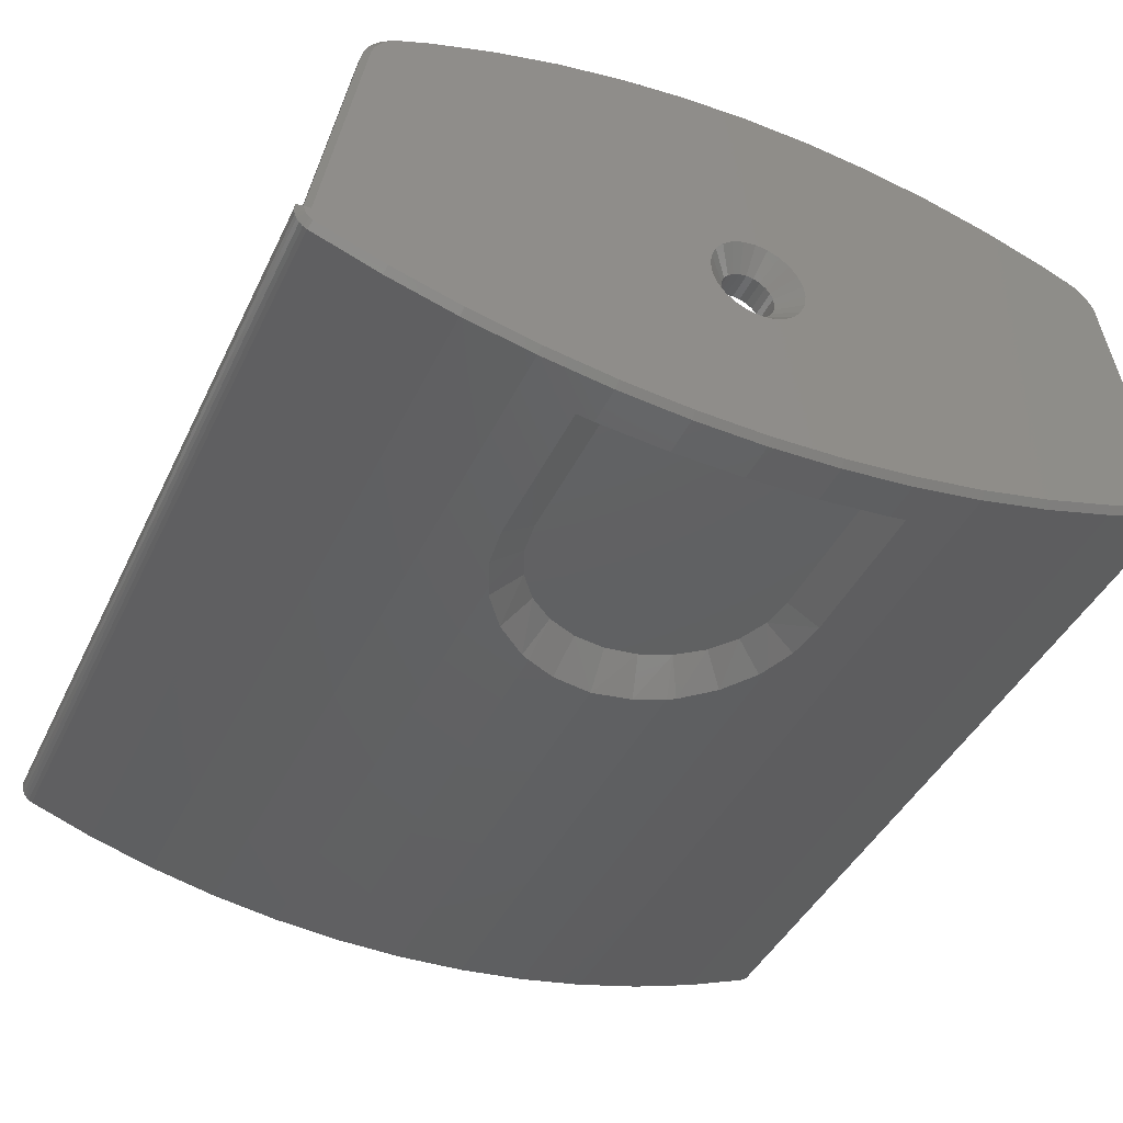
<metadata>
{"format":"stl","ext":"stl","renderer":"f3d","projection":"perspective","resolution":1024,"background":"white","views":[{"elev":-42.2,"azim":155.9,"up":"+Y"}]}
</metadata>
<code>
# stl→obj: 447 verts, 894 faces
v 142.5 34.86 0.4
v 142.3 34.3 -4.275e-09
v 142.1 34.66 -4.275e-09
v 142.7 34.44 0.4
v 141.2 32.61 5
v 96.33 34.31 5
v 96.04 32.61 5
v 98.68 35.34 5
v 102.5 36.7 5
v 106.5 37.77 5
v 110.5 38.53 5
v 114.5 38.99 5
v 118.6 39.15 5
v 122.7 38.99 5
v 126.8 38.53 5
v 130.8 37.77 5
v 134.7 36.7 5
v 138.6 35.34 5
v 140.9 34.31 5
v 141.7 31.94 1
v 143.5 21.15 3
v 143.5 21.15 1
v 141.7 31.94 3
v 141.3 34.59 1
v 141.7 32.21 3
v 141.3 34.59 4.6
v 141.7 32.21 4.6
v 92 19.16 -2.151e-09
v 91.65 18.85 0.4
v 91.6 19.13 0.4
v 92.04 18.97 -2.155e-09
v 95.57 32.21 4.6
v 95.57 32.21 3
v 92.39 18.47 -2.167e-09
v 92.39 18.01 0.4
v 92.15 18.14 0.4
v 92.56 18.37 -2.169e-09
v 140.5 16.87 -2.178e-09
v 136.4 15.25 0.4
v 136.3 15.63 -2.159e-09
v 140.7 16.49 0.4
v 91.87 19.38 0.1346
v 91.61 19.41 0.4
v 96.6 16.49 0.4
v 96.73 16.87 -2.152e-09
v 101 15.63 -2.137e-09
v 105.3 14.27 0.4
v 100.9 15.25 0.4
v 105.3 14.66 -2.127e-09
v 144.9 18.47 -2.198e-09
v 144.9 18.01 0.4
v 144.7 18.37 -2.2e-09
v 145.1 18.14 0.4
v 92.24 18.6 -2.163e-09
v 91.94 18.34 0.4
v 145.3 19.16 -2.183e-09
v 145.6 18.85 0.4
v 145.2 18.97 -2.188e-09
v 145.7 19.13 0.4
v 95.33 21.15 1
v 93.72 21.15 3
v 93.72 21.15 1
v 95.33 21.15 3
v 132 14.27 0.4
v 131.9 14.66 -2.143e-09
v 91.99 19.25 -2.42e-09
v 114.2 13.55 -2.117e-09
v 118.6 13.01 0.4
v 114.2 13.15 0.4
v 118.6 13.41 -2.118e-09
v 109.7 13.97 -2.12e-09
v 109.7 13.57 0.4
v 114.5 39.39 1
v 118.6 39.55 4.6
v 118.6 39.55 1
v 114.5 39.39 4.6
v 135.3 38.42 0.4
v 139.1 36.64 -4.285e-09
v 135.1 38.04 -4.302e-09
v 139.2 37.02 0.4
v 95.76 35.97 0.4
v 95.68 35.39 -4.249e-09
v 95.4 35.68 0.4
v 95.98 35.64 -4.249e-09
v 145.4 19.38 0.1346
v 145.3 19.25 -2.167e-09
v 122.7 39.39 4.6
v 122.7 39.39 1
v 95.53 31.93 3
v 95.52 31.93 1
v 138.7 35.71 4.6
v 126.8 38.93 4.6
v 110.4 38.93 4.6
v 106.4 38.16 4.6
v 95.53 19.45 1
v 91.65 19.65 1
v 91.62 19.45 1
v 92.05 19.65 1
v 95.53 19.8 1
v 141.7 19.45 1
v 141.9 21.15 1
v 141.7 19.8 1
v 145.2 19.65 1
v 145.6 19.45 1
v 144.2 25.7 1
v 145.6 19.65 1
v 94.45 34.02 1
v 94.56 34.44 1
v 94.76 34.86 1
v 95.05 35.29 1
v 95.4 35.68 1
v 95.76 35.97 1
v 95.97 34.59 1
v 96.32 36.27 1
v 98.53 35.72 1
v 98.02 37.02 1
v 102 38.42 1
v 102.4 37.09 1
v 106.1 39.52 1
v 106.4 38.16 1
v 110.2 40.31 1
v 110.4 38.93 1
v 111.2 40.42 1
v 114.4 40.79 1
v 118.6 40.95 1
v 122.8 40.79 1
v 126.8 38.93 1
v 126.1 40.42 1
v 127 40.31 1
v 130.9 38.16 1
v 131.2 39.52 1
v 132.4 37.74 1
v 135.3 38.42 1
v 134.8 37.08 1
v 138.7 35.71 1
v 139.2 37.02 1
v 141.1 36.19 1
v 141.5 35.97 1
v 141.9 35.68 1
v 142.2 35.29 1
v 142.5 34.86 1
v 142.7 34.44 1
v 142.8 34.02 1
v 134.8 37.08 4.6
v 95.53 19.8 3
v 118.2 24.26 3
v 141.7 19.8 3
v 117.8 24.43 3
v 117.4 24.7 3
v 117.2 25.05 3
v 117 25.46 3
v 116.9 25.9 3
v 118.6 24.2 3
v 119.1 24.26 3
v 119.5 24.43 3
v 119.8 24.7 3
v 120.1 25.05 3
v 120.3 25.46 3
v 120.3 25.9 3
v 141.9 21.15 3
v 118.2 27.54 3
v 117.8 27.37 3
v 117.4 27.1 3
v 117.2 26.75 3
v 117 26.34 3
v 118.6 27.6 3
v 119.1 27.54 3
v 119.5 27.37 3
v 119.8 27.1 3
v 120.1 26.75 3
v 120.3 26.34 3
v 130.9 38.16 4.6
v 102.4 37.08 4.6
v 98.53 35.72 4.6
v 95.97 34.59 4.6
v 95.77 18.46 5
v 102.8 18.46 50.9
v 106.4 18.46 50.9
v 95.77 18.46 52.9
v 130.8 18.46 50.9
v 134.4 18.46 50.9
v 118.6 18.46 52.9
v 130.8 18.46 52.9
v 141.5 18.46 52.9
v 141.5 18.46 5
v 134.4 18.46 52.9
v 106.4 18.46 52.9
v 116 13.09 22.66
v 114.2 13.15 54
v 114.2 13.15 21.88
v 118.6 13.01 23
v 118.6 13.01 54
v 117.9 28.81 -2.824e-09
v 117.8 27.37 1.3
v 117.1 28.51 -2.801e-09
v 118.2 27.54 1.3
v 110 13.55 18
v 109.7 13.57 54
v 109.7 13.57 17.34
v 111.6 13.4 20.07
v 113.6 13.2 21.66
v 117.4 27.1 1.3
v 116.5 28.03 -2.768e-09
v 116 27.41 -2.724e-09
v 117 26.34 1.3
v 115.7 26.68 -2.675e-09
v 117.2 26.75 1.3
v 118.6 28.91 -2.833e-09
v 118.6 27.6 1.3
v 102.8 18.46 52.9
v 127.6 13.57 54
v 127.3 13.55 18
v 127.6 13.57 17.34
v 125.7 13.4 20.07
v 123.6 13.2 21.66
v 123.1 13.15 21.88
v 123.1 13.15 54
v 96.32 36.27 0.4
v 96.5 35.91 -4.25e-09
v 111.7 14.96 17
v 113 14.96 18.66
v 110.9 14.96 15.07
v 118.6 13.01 3
v 114.2 13.15 3
v 95.53 19.45 5
v 93.35 19.45 5
v 141.7 19.45 5
v 143.9 19.45 5
v 126.6 14.96 13
v 123.1 14.96 3.5
v 126.6 14.96 3.5
v 118.6 14.96 3.5
v 114.2 14.96 3.5
v 110.6 14.96 13
v 110.6 14.96 3.5
v 126.4 14.96 15.07
v 125.6 14.96 17
v 124.3 14.96 18.66
v 122.6 14.96 19.93
v 114.6 14.96 19.93
v 120.7 14.96 20.73
v 116.6 14.96 20.73
v 118.6 14.96 21
v 121.2 13.09 22.66
v 128.6 13.74 13
v 123.1 13.15 3
v 123.1 13.15 0.4
v 108.6 13.74 13
v 119.1 27.54 1.3
v 118.2 24.26 1.3
v 117.8 24.43 1.3
v 119.5 24.43 1.3
v 119.8 24.7 1.3
v 120.3 25.9 1.3
v 120.3 25.46 1.3
v 117.4 24.7 1.3
v 116.9 25.9 1.3
v 115.7 25.12 -2.57e-09
v 115.6 25.9 -2.622e-09
v 117 25.46 1.3
v 117.2 25.05 1.3
v 118.6 24.2 1.3
v 119.1 24.26 1.3
v 114.4 40.39 -4.321e-09
v 118.6 40.55 -4.326e-09
v 119.4 28.81 -2.829e-09
v 122.8 40.39 -4.326e-09
v 120.1 28.51 -2.811e-09
v 120.8 28.03 -2.78e-09
v 121.2 27.41 -2.74e-09
v 121.5 26.68 -2.692e-09
v 121.6 25.9 -2.64e-09
v 92.39 19.25 -3.095e-09
v 92.12 18.78 -2.159e-09
v 94.84 33.93 -4.244e-09
v 94.94 34.3 -4.246e-09
v 95.11 34.66 -4.246e-09
v 95.37 35.04 -4.247e-09
v 98.16 36.64 -4.261e-09
v 102.1 38.04 -4.282e-09
v 106.2 39.13 -4.299e-09
v 110.3 39.91 -4.312e-09
v 111.2 40.02 -4.314e-09
v 116 24.39 -2.522e-09
v 116.5 23.77 -2.481e-09
v 117.1 23.29 -2.451e-09
v 117.9 22.99 -2.433e-09
v 118.6 22.89 -2.429e-09
v 119.4 22.99 -2.438e-09
v 123.1 13.55 -2.122e-09
v 120.1 23.29 -2.46e-09
v 120.8 23.77 -2.494e-09
v 121.2 24.39 -2.537e-09
v 121.5 25.12 -2.587e-09
v 126.1 40.02 -4.323e-09
v 127.5 13.97 -2.131e-09
v 127 39.91 -4.322e-09
v 131.1 39.13 -4.314e-09
v 140.9 35.83 -4.276e-09
v 141.3 35.64 -4.276e-09
v 141.6 35.39 -4.277e-09
v 141.9 35.04 -4.276e-09
v 142.4 33.93 -4.274e-09
v 144.9 19.25 -2.129e-09
v 145 18.6 -2.195e-09
v 145.1 18.78 -2.192e-09
v 120.1 25.05 1.3
v 127.6 13.57 3
v 119.5 27.37 1.3
v 119.8 27.1 1.3
v 120.1 26.75 1.3
v 109.7 13.57 3
v 120.3 26.34 1.3
v 128.6 13.74 3
v 127.6 13.57 0.4
v 132 14.27 54
v 128.3 13.69 15.59
v 108.6 13.74 3
v 105.3 14.27 54
v 109 13.69 15.59
v 145.7 19.41 0.4
v 141.7 19.8 4.6
v 95.53 19.8 4.6
v 123.3 14.56 52.9
v 127.9 15.05 53.6
v 127.9 15.05 52.9
v 123.3 14.56 53.6
v 95.77 18.46 53.6
v 96.74 18.14 52.9
v 96.74 18.14 53.6
v 102.8 18.8 52.9
v 106.4 18.8 54
v 106.4 18.8 52.9
v 102.8 18.8 54
v 91.62 19.45 54
v 91.61 19.41 54
v 91.65 19.65 0.4
v 132.5 15.87 53.6
v 132.5 15.87 52.9
v 114 14.56 52.9
v 118.6 14.4 53.6
v 118.6 14.4 52.9
v 114 14.56 53.6
v 106 16.69 52.9
v 102.8 17.36 54
v 102.8 17.36 52.9
v 106 16.69 54
v 142.8 34.02 0.4
v 103.2 17.68 54.4
v 103.2 18.4 54.4
v 134.4 18.8 52.9
v 130.8 18.8 52.9
v 134.4 17.36 54
v 131.2 17.12 54.4
v 130.8 16.63 54
v 134 17.68 54.4
v 108.2 15.25 53.6
v 109.3 15.05 52.9
v 108.2 15.25 52.9
v 109.3 15.05 53.6
v 104.7 15.87 52.9
v 102.6 16.4 52.9
v 106.4 17.01 52.9
v 130.8 16.63 52.9
v 134.4 17.36 52.9
v 134.6 16.4 52.9
v 141.2 18.37 52.9
v 137.1 17.01 52.9
v 100.2 17.01 52.9
v 141.2 18.37 53.6
v 137.1 17.01 53.6
v 100.2 17.01 53.6
v 102.6 16.4 53.6
v 106.4 17.01 54
v 106 17.1 54.4
v 134.4 18.8 54
v 134 18.4 54.4
v 100.1 16.62 54
v 96.62 17.76 54
v 132.6 15.48 54
v 134.6 16.4 53.6
v 134.7 16.01 54
v 131.2 18.4 54.4
v 109.3 14.66 54
v 108.1 14.86 54
v 104.6 15.48 54
v 102.5 16.01 54
v 104.7 15.87 53.6
v 130.8 18.8 54
v 143.9 19.45 53.6
v 141.5 18.46 53.6
v 137.2 16.62 54
v 106 18.4 54.4
v 94.45 34.02 0.4
v 92.05 19.65 0.4
v 95.05 35.29 0.4
v 93.35 19.45 53.6
v 94.76 34.86 0.4
v 128 14.66 54
v 118.6 14 54
v 113.9 14.16 54
v 95.63 18.08 54
v 94.56 34.44 0.4
v 141.6 18.08 54
v 145 19.45 54
v 141.3 17.99 54
v 123.3 14.16 54
v 145.2 19.65 0.4
v 145.6 19.65 0.4
v 98.02 37.02 0.4
v 122.8 40.79 0.4
v 118.6 40.95 0.4
v 106.1 39.52 0.4
v 102 38.42 0.4
v 141.5 35.97 0.4
v 141.9 35.68 0.4
v 131.2 39.52 0.4
v 142.2 35.29 0.4
v 92.29 19.45 54
v 126.1 40.42 0.4
v 91.77 18.58 0.4
v 111.2 40.42 0.4
v 110.2 40.31 0.4
v 144.2 25.7 0.4
v 145.5 18.58 0.4
v 127 40.31 0.4
v 96.6 16.49 54
v 100.9 15.25 54
v 92.15 18.14 54
v 92.39 18.01 54
v 145.3 18.34 0.4
v 145.5 18.58 54
v 145.6 18.85 54
v 91.6 19.13 54
v 141.1 36.19 0.4
v 145.1 18.14 54
v 144.9 18.01 54
v 145.7 19.41 54
v 145.6 19.45 54
v 91.94 18.34 54
v 91.77 18.58 54
v 140.7 16.49 54
v 136.4 15.25 54
v 145.3 18.34 54
v 114.4 40.79 0.4
v 91.65 18.85 54
v 145.7 19.13 54
f 1 2 3
f 2 1 4
f 5 6 7
f 6 5 8
f 8 5 9
f 9 5 10
f 10 5 11
f 11 5 12
f 12 5 13
f 13 5 14
f 14 5 15
f 15 5 16
f 16 5 17
f 17 5 18
f 18 5 19
f 20 21 22
f 21 20 23
f 23 20 24
f 23 24 25
f 25 24 26
f 26 27 25
f 28 29 30
f 29 28 31
f 25 32 33
f 32 25 27
f 34 35 36
f 35 34 37
f 38 39 40
f 39 38 41
f 42 30 43
f 37 44 35
f 44 37 45
f 46 47 48
f 47 46 49
f 50 51 52
f 51 50 53
f 45 48 44
f 48 45 46
f 54 36 55
f 36 54 34
f 56 57 58
f 57 56 59
f 60 61 62
f 61 60 63
f 40 64 65
f 64 40 39
f 42 66 28
f 67 68 69
f 68 67 70
f 71 69 72
f 69 71 67
f 73 74 75
f 74 73 76
f 77 78 79
f 78 77 80
f 28 30 42
f 81 82 83
f 82 81 84
f 85 56 86
f 75 87 88
f 87 75 74
f 59 56 85
f 89 62 61
f 62 89 90
f 19 91 18
f 91 19 26
f 15 87 14
f 87 15 92
f 10 93 94
f 93 10 11
f 95 96 97
f 96 95 98
f 98 95 62
f 62 95 60
f 60 95 99
f 100 101 102
f 101 100 103
f 103 100 104
f 101 103 22
f 22 103 105
f 103 104 106
f 62 107 98
f 107 62 90
f 107 90 108
f 108 90 109
f 109 90 110
f 110 90 111
f 111 90 112
f 112 90 113
f 112 113 114
f 114 113 115
f 114 115 116
f 116 115 117
f 117 115 118
f 117 118 119
f 119 118 120
f 119 120 121
f 121 120 122
f 121 122 123
f 123 122 73
f 123 73 124
f 124 73 125
f 125 73 75
f 125 75 126
f 126 75 88
f 126 88 127
f 126 127 128
f 128 127 129
f 129 127 130
f 129 130 131
f 131 130 132
f 131 132 133
f 133 132 134
f 133 134 135
f 133 135 136
f 136 135 24
f 136 24 137
f 137 24 138
f 138 24 20
f 138 20 139
f 139 20 22
f 139 22 140
f 140 22 141
f 141 22 142
f 142 22 143
f 143 22 105
f 144 135 134
f 135 144 91
f 63 89 61
f 89 63 145
f 89 145 33
f 33 145 146
f 146 145 147
f 33 146 148
f 33 148 149
f 33 149 150
f 33 150 151
f 33 151 152
f 146 147 153
f 153 147 154
f 154 147 155
f 155 147 156
f 156 147 157
f 157 147 158
f 158 147 159
f 159 147 25
f 25 147 23
f 23 147 160
f 23 160 21
f 33 161 25
f 161 33 162
f 162 33 163
f 163 33 164
f 164 33 165
f 165 33 152
f 25 161 166
f 25 166 167
f 25 167 168
f 25 168 169
f 25 169 170
f 25 170 171
f 25 171 159
f 17 172 16
f 172 17 144
f 122 76 73
f 76 122 93
f 115 173 118
f 173 115 174
f 172 132 130
f 132 172 144
f 144 134 132
f 113 174 115
f 174 113 175
f 18 144 17
f 144 18 91
f 120 93 122
f 93 120 94
f 176 177 178
f 177 176 179
f 178 180 181
f 180 178 182
f 180 182 183
f 176 184 185
f 184 176 181
f 181 176 178
f 184 181 186
f 182 178 187
f 188 189 190
f 189 188 191
f 189 191 192
f 7 175 32
f 175 7 6
f 11 76 93
f 76 11 12
f 5 26 19
f 26 5 27
f 193 194 195
f 194 193 196
f 197 198 199
f 198 197 200
f 198 200 201
f 198 201 190
f 198 190 189
f 195 202 203
f 202 195 194
f 204 205 206
f 205 204 207
f 12 74 76
f 74 12 13
f 8 173 174
f 173 8 9
f 52 41 38
f 41 52 51
f 6 174 175
f 174 6 8
f 175 33 32
f 33 90 89
f 90 33 113
f 113 33 175
f 203 207 204
f 207 203 202
f 16 92 15
f 92 16 172
f 208 196 193
f 196 208 209
f 14 74 13
f 74 14 87
f 9 94 173
f 94 9 10
f 210 177 179
f 27 7 32
f 7 27 5
f 173 120 118
f 120 173 94
f 211 212 213
f 212 211 214
f 214 211 215
f 215 211 216
f 216 211 217
f 218 84 81
f 84 218 219
f 200 220 221
f 197 199 222
f 223 69 68
f 69 223 224
f 176 225 226
f 225 176 227
f 227 176 185
f 227 185 228
f 229 230 231
f 230 229 232
f 233 234 235
f 234 233 232
f 234 232 229
f 234 229 236
f 234 236 222
f 222 236 237
f 222 237 220
f 220 237 221
f 221 237 238
f 221 238 239
f 221 239 240
f 240 239 241
f 240 241 242
f 242 241 243
f 217 244 216
f 244 217 191
f 191 217 192
f 236 229 245
f 197 222 220
f 212 237 236
f 246 68 247
f 68 246 223
f 222 248 234
f 212 236 213
f 214 238 237
f 249 166 209
f 166 249 167
f 148 250 251
f 250 148 146
f 202 164 207
f 164 202 163
f 252 156 253
f 156 252 155
f 158 254 255
f 254 158 159
f 191 242 243
f 230 232 246
f 149 251 256
f 251 149 148
f 257 258 259
f 258 257 260
f 162 202 194
f 202 162 163
f 261 149 256
f 149 261 150
f 262 154 263
f 154 262 153
f 232 233 224
f 215 239 238
f 264 206 259
f 206 264 265
f 206 265 204
f 204 265 203
f 203 265 195
f 195 265 193
f 193 265 208
f 208 265 266
f 266 265 267
f 266 267 268
f 268 267 269
f 269 267 270
f 270 267 271
f 271 267 272
f 273 28 66
f 28 273 31
f 31 273 274
f 274 273 54
f 54 273 34
f 34 273 37
f 37 273 275
f 37 275 45
f 45 275 276
f 45 276 277
f 45 277 278
f 45 278 82
f 45 82 84
f 45 84 219
f 45 219 279
f 45 279 46
f 46 279 280
f 46 280 49
f 49 280 281
f 49 281 71
f 71 281 282
f 71 282 67
f 67 282 283
f 67 283 264
f 67 264 259
f 67 259 258
f 67 258 70
f 70 258 284
f 70 284 285
f 70 285 286
f 70 286 287
f 70 287 288
f 70 288 289
f 70 289 290
f 290 289 291
f 290 291 292
f 290 292 293
f 290 293 294
f 290 294 272
f 290 272 267
f 290 267 295
f 290 295 296
f 296 295 297
f 296 297 298
f 296 298 65
f 65 298 79
f 65 79 40
f 40 79 78
f 40 78 38
f 38 78 299
f 38 299 52
f 52 299 300
f 52 300 301
f 52 301 302
f 52 302 3
f 52 3 2
f 52 2 303
f 52 303 304
f 52 304 50
f 50 304 86
f 50 86 305
f 305 86 306
f 306 86 58
f 58 86 56
f 261 285 284
f 285 261 256
f 156 307 253
f 307 156 157
f 157 255 307
f 255 157 158
f 161 194 196
f 194 161 162
f 201 221 240
f 188 240 242
f 308 230 246
f 309 167 249
f 167 309 168
f 166 196 209
f 196 166 161
f 260 150 261
f 150 260 151
f 260 284 258
f 284 260 261
f 262 289 288
f 289 262 263
f 253 291 252
f 291 253 292
f 263 155 252
f 155 263 154
f 170 310 311
f 310 170 169
f 223 232 224
f 308 231 230
f 254 294 255
f 294 254 272
f 252 289 263
f 289 252 291
f 307 292 253
f 292 307 293
f 207 165 205
f 165 207 164
f 255 293 307
f 293 255 294
f 191 243 241
f 244 241 239
f 246 232 223
f 233 235 312
f 171 311 313
f 311 171 170
f 250 288 287
f 288 250 262
f 251 287 286
f 287 251 250
f 233 312 224
f 256 286 285
f 286 256 251
f 159 313 254
f 313 159 171
f 205 152 257
f 152 205 165
f 257 151 260
f 151 257 152
f 146 262 250
f 262 146 153
f 64 314 315
f 314 64 316
f 315 314 308
f 314 316 245
f 245 316 317
f 317 316 213
f 213 316 211
f 235 248 318
f 248 235 234
f 244 239 216
f 310 168 309
f 168 310 169
f 235 318 312
f 191 241 244
f 214 237 212
f 201 200 221
f 190 201 240
f 213 236 317
f 47 318 319
f 318 47 72
f 318 72 312
f 319 318 248
f 319 248 320
f 319 320 199
f 319 199 198
f 191 188 242
f 199 320 222
f 216 239 215
f 245 231 314
f 231 245 229
f 317 236 245
f 200 197 220
f 188 190 240
f 320 248 222
f 314 231 308
f 215 238 214
f 206 257 259
f 257 206 205
f 269 311 310
f 311 269 270
f 270 313 311
f 313 270 271
f 59 85 321
f 271 254 313
f 254 271 272
f 102 227 100
f 227 102 147
f 227 147 322
f 268 310 309
f 310 268 269
f 145 322 147
f 322 145 323
f 266 309 249
f 309 266 268
f 324 325 326
f 325 324 327
f 101 147 102
f 147 101 160
f 145 60 99
f 60 145 63
f 328 329 179
f 329 328 330
f 331 332 333
f 332 331 334
f 335 97 336
f 43 97 337
f 97 43 336
f 337 97 96
f 326 338 339
f 338 326 325
f 340 341 342
f 341 340 343
f 266 209 208
f 209 266 249
f 344 345 346
f 345 344 347
f 323 95 225
f 95 323 145
f 95 145 99
f 4 303 2
f 303 4 348
f 349 334 345
f 334 349 350
f 180 351 181
f 351 180 352
f 353 354 355
f 354 353 356
f 357 358 359
f 358 357 360
f 361 346 362
f 346 361 344
f 344 361 359
f 344 359 363
f 363 182 187
f 182 363 359
f 182 359 358
f 182 358 340
f 182 340 342
f 182 342 324
f 182 324 183
f 183 324 326
f 183 326 364
f 364 326 339
f 364 339 365
f 365 339 366
f 365 366 186
f 186 366 184
f 184 366 367
f 367 366 368
f 329 210 179
f 210 329 369
f 210 369 362
f 210 362 346
f 368 370 367
f 370 368 371
f 177 333 178
f 333 177 331
f 372 362 369
f 362 372 373
f 374 375 347
f 376 356 353
f 356 376 377
f 330 369 329
f 369 330 372
f 351 186 181
f 186 353 365
f 353 186 376
f 376 186 351
f 378 330 379
f 330 378 372
f 380 381 338
f 381 380 382
f 354 377 383
f 377 354 356
f 384 357 385
f 357 384 360
f 386 373 387
f 373 386 388
f 352 376 351
f 376 352 389
f 184 228 185
f 228 184 390
f 390 184 391
f 354 389 355
f 389 354 383
f 382 371 381
f 371 382 392
f 334 393 332
f 393 334 350
f 389 377 376
f 377 389 383
f 355 183 364
f 183 355 389
f 183 389 180
f 180 389 352
f 394 273 395
f 273 394 275
f 395 42 337
f 42 395 66
f 66 395 273
f 353 364 365
f 364 353 355
f 111 396 110
f 396 111 83
f 397 176 226
f 176 397 179
f 179 397 328
f 349 393 350
f 393 349 375
f 374 344 363
f 344 374 347
f 396 277 398
f 277 396 278
f 110 398 109
f 398 110 396
f 388 359 361
f 359 388 357
f 83 112 81
f 112 83 111
f 399 338 325
f 338 399 380
f 400 343 401
f 343 400 341
f 379 328 402
f 328 379 330
f 108 394 107
f 394 108 403
f 374 393 375
f 393 374 332
f 373 361 362
f 361 373 388
f 404 390 391
f 390 404 405
f 333 187 178
f 187 374 363
f 374 187 332
f 332 187 333
f 385 388 386
f 388 385 357
f 401 360 384
f 360 401 343
f 366 371 368
f 371 366 381
f 347 349 345
f 349 347 375
f 406 391 370
f 391 406 404
f 400 327 341
f 327 400 407
f 408 86 304
f 86 408 409
f 86 409 85
f 410 219 218
f 219 410 279
f 387 372 378
f 372 387 373
f 407 325 327
f 325 407 399
f 411 265 412
f 265 411 267
f 413 280 414
f 280 413 281
f 403 275 394
f 275 403 276
f 367 391 184
f 391 367 370
f 392 370 371
f 370 392 406
f 415 301 300
f 301 415 416
f 321 85 409
f 417 79 298
f 79 417 77
f 418 3 302
f 3 418 1
f 402 397 419
f 397 402 328
f 83 278 396
f 278 83 82
f 218 116 410
f 116 218 114
f 398 276 403
f 276 398 277
f 411 295 267
f 295 411 420
f 274 55 421
f 55 274 54
f 422 282 423
f 282 422 283
f 348 304 303
f 304 348 424
f 304 424 408
f 58 425 306
f 425 58 57
f 426 298 297
f 298 426 417
f 109 403 108
f 403 109 398
f 48 427 44
f 427 48 428
f 35 429 36
f 429 35 430
f 305 53 50
f 53 305 431
f 414 279 410
f 279 414 280
f 57 432 425
f 432 57 433
f 412 126 411
f 126 412 125
f 81 114 218
f 114 81 112
f 416 302 301
f 302 416 418
f 434 43 30
f 43 434 336
f 435 300 299
f 300 435 415
f 69 312 72
f 312 69 224
f 129 417 426
f 417 129 131
f 436 51 53
f 51 436 437
f 323 227 322
f 227 323 225
f 126 420 411
f 420 126 128
f 138 416 415
f 416 138 139
f 321 104 438
f 104 321 409
f 104 409 106
f 439 438 104
f 137 415 435
f 415 137 138
f 440 421 55
f 421 440 441
f 131 77 417
f 77 131 133
f 133 80 77
f 80 133 136
f 47 428 48
f 428 47 319
f 414 119 413
f 119 414 117
f 442 39 41
f 39 442 443
f 443 64 39
f 64 443 316
f 425 444 431
f 444 425 432
f 348 142 143
f 142 348 4
f 412 264 445
f 264 412 265
f 342 327 324
f 327 342 341
f 308 247 315
f 247 308 246
f 418 139 140
f 139 418 416
f 441 29 421
f 29 441 446
f 128 426 420
f 426 128 129
f 44 430 35
f 430 44 427
f 446 30 29
f 30 446 434
f 445 125 412
f 125 445 124
f 444 53 431
f 53 444 436
f 107 395 98
f 395 107 394
f 413 121 423
f 121 413 119
f 80 299 78
f 299 80 435
f 87 127 88
f 127 87 92
f 296 247 290
f 247 296 315
f 424 143 105
f 143 424 348
f 422 124 445
f 124 422 123
f 410 117 414
f 117 410 116
f 65 315 296
f 315 65 64
f 103 409 408
f 409 103 106
f 42 43 337
f 227 228 100
f 104 228 439
f 228 104 100
f 439 228 390
f 439 390 405
f 36 440 55
f 440 36 429
f 437 41 51
f 41 437 442
f 49 72 47
f 72 49 71
f 408 105 103
f 105 408 424
f 59 433 57
f 433 59 447
f 420 297 295
f 297 420 426
f 360 340 358
f 340 360 343
f 31 421 29
f 421 31 274
f 92 130 127
f 130 92 172
f 338 366 339
f 366 338 381
f 1 140 141
f 140 1 418
f 97 226 95
f 226 97 335
f 226 335 397
f 397 335 419
f 225 95 226
f 21 101 22
f 101 21 160
f 423 281 413
f 281 423 282
f 306 431 305
f 431 306 425
f 345 210 346
f 210 345 334
f 210 334 177
f 177 334 331
f 136 435 80
f 435 136 137
f 321 447 59
f 447 321 438
f 91 24 135
f 24 91 26
f 4 141 142
f 141 4 1
f 423 123 422
f 123 423 121
f 446 336 434
f 336 446 335
f 335 446 419
f 419 446 441
f 419 441 440
f 419 440 429
f 419 429 430
f 419 430 402
f 402 430 427
f 402 427 379
f 379 427 428
f 379 428 378
f 378 428 387
f 387 428 319
f 387 319 386
f 386 319 385
f 385 319 198
f 385 198 384
f 384 198 401
f 401 198 189
f 401 189 400
f 400 189 192
f 400 192 407
f 407 192 217
f 407 217 211
f 407 211 399
f 399 211 316
f 399 316 380
f 380 316 443
f 380 443 382
f 382 443 392
f 392 443 442
f 392 442 406
f 406 442 437
f 406 437 404
f 404 437 405
f 405 437 436
f 405 436 439
f 439 436 444
f 439 444 432
f 439 432 433
f 439 433 447
f 439 447 438
f 337 98 395
f 98 337 96
f 290 68 70
f 68 290 247
f 445 283 422
f 283 445 264

</code>
